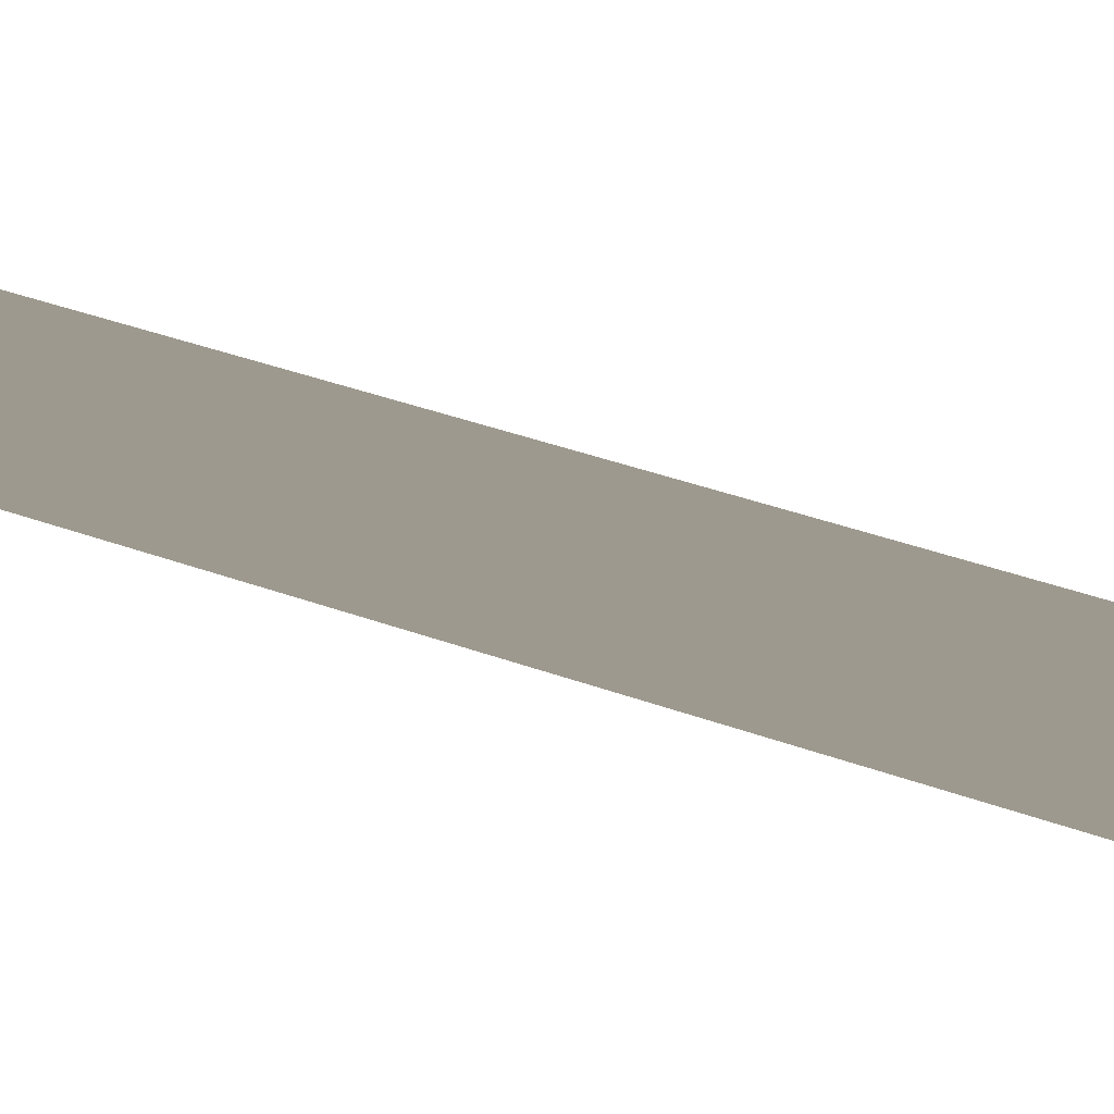
<metadata>
{"format":"obj","ext":"obj","renderer":"f3d","projection":"perspective","resolution":1024,"background":"white","views":[{"elev":3.4,"azim":-11.6,"up":"+Z"}]}
</metadata>
<code>
v 5904 51.2 -2195
v 5898 51.2 -2195
v 5898 329.6 -2195
v 5904 51.2 -2195
v 5898 329.6 -2195
v 5904 323.2 -2195
f 1 2 3
f 4 5 6

</code>
